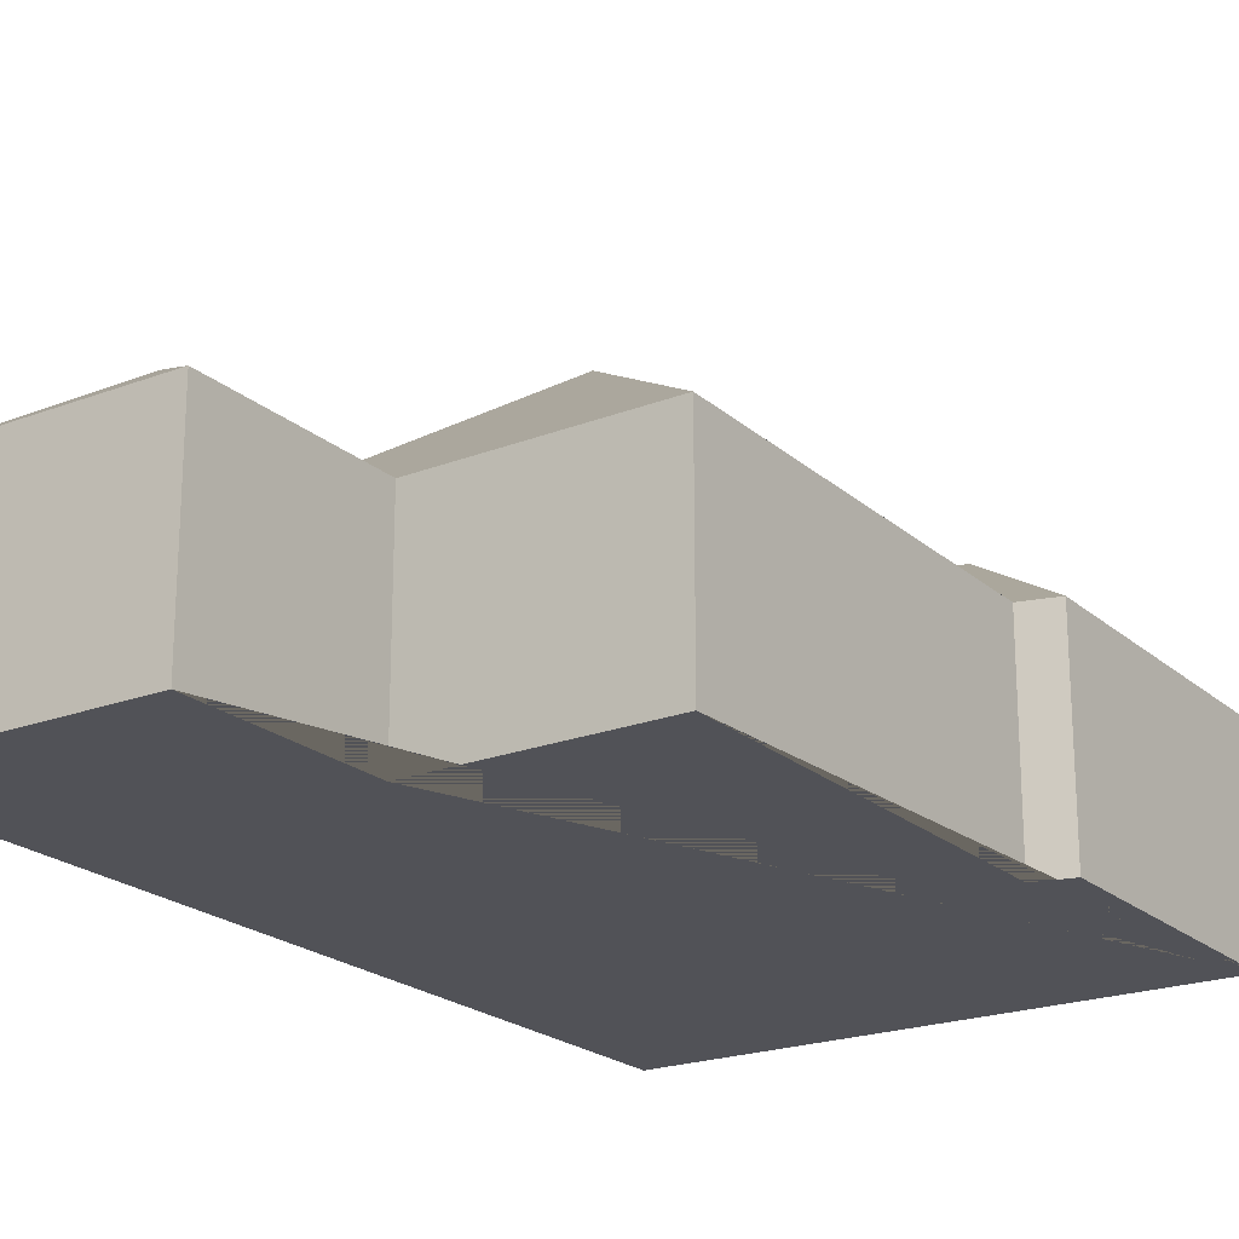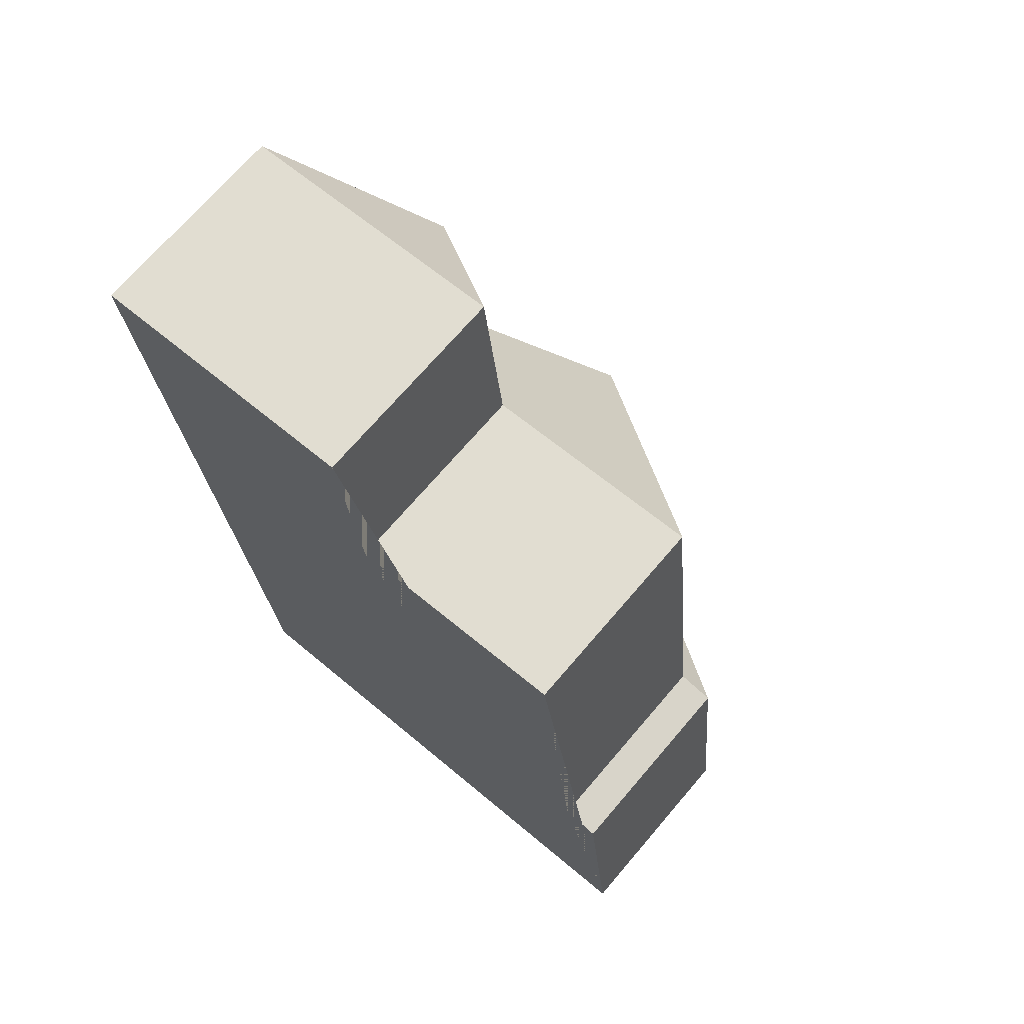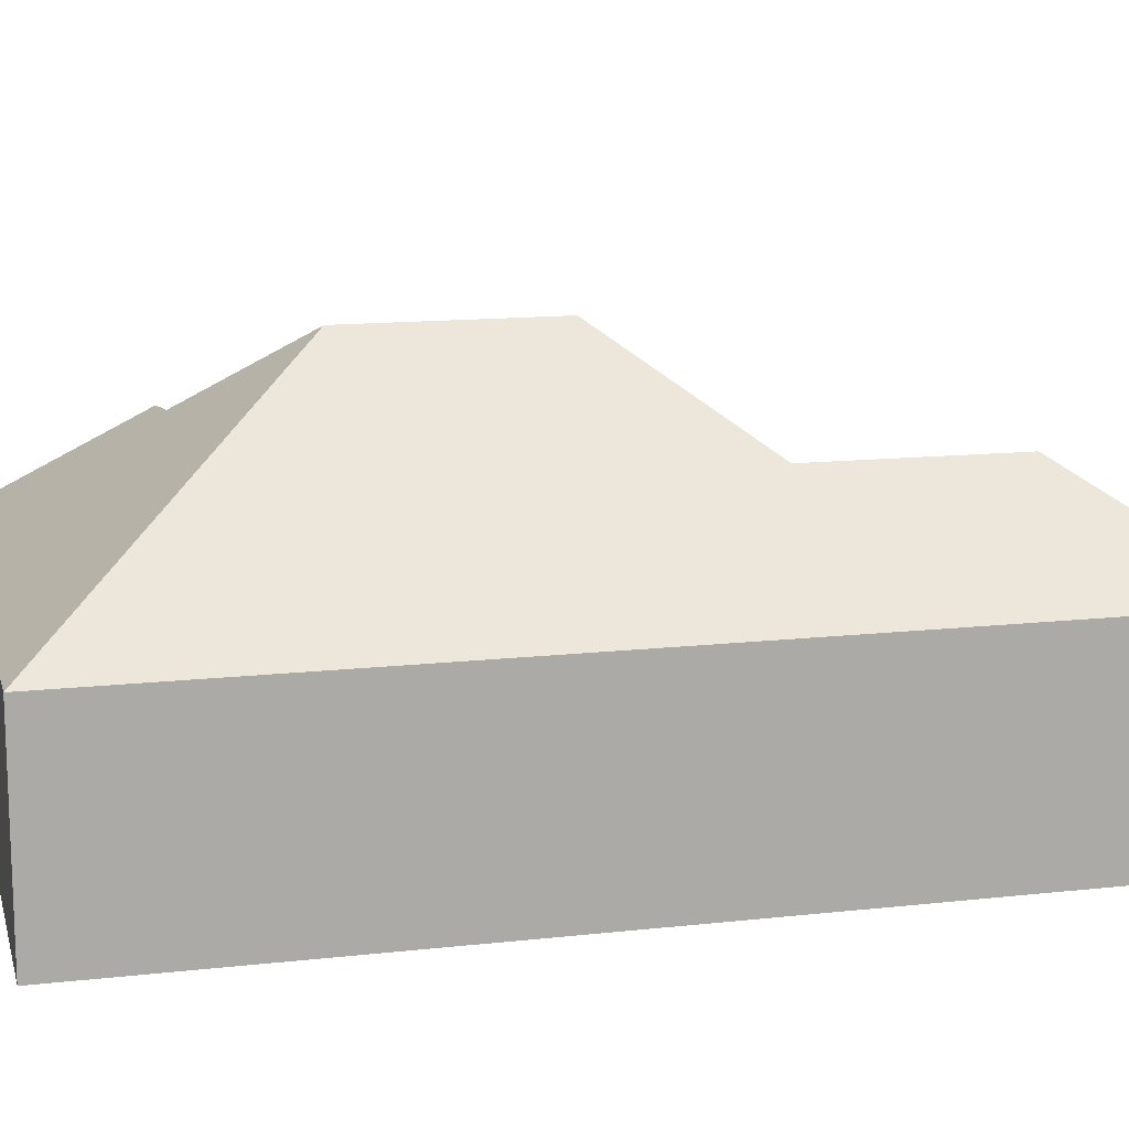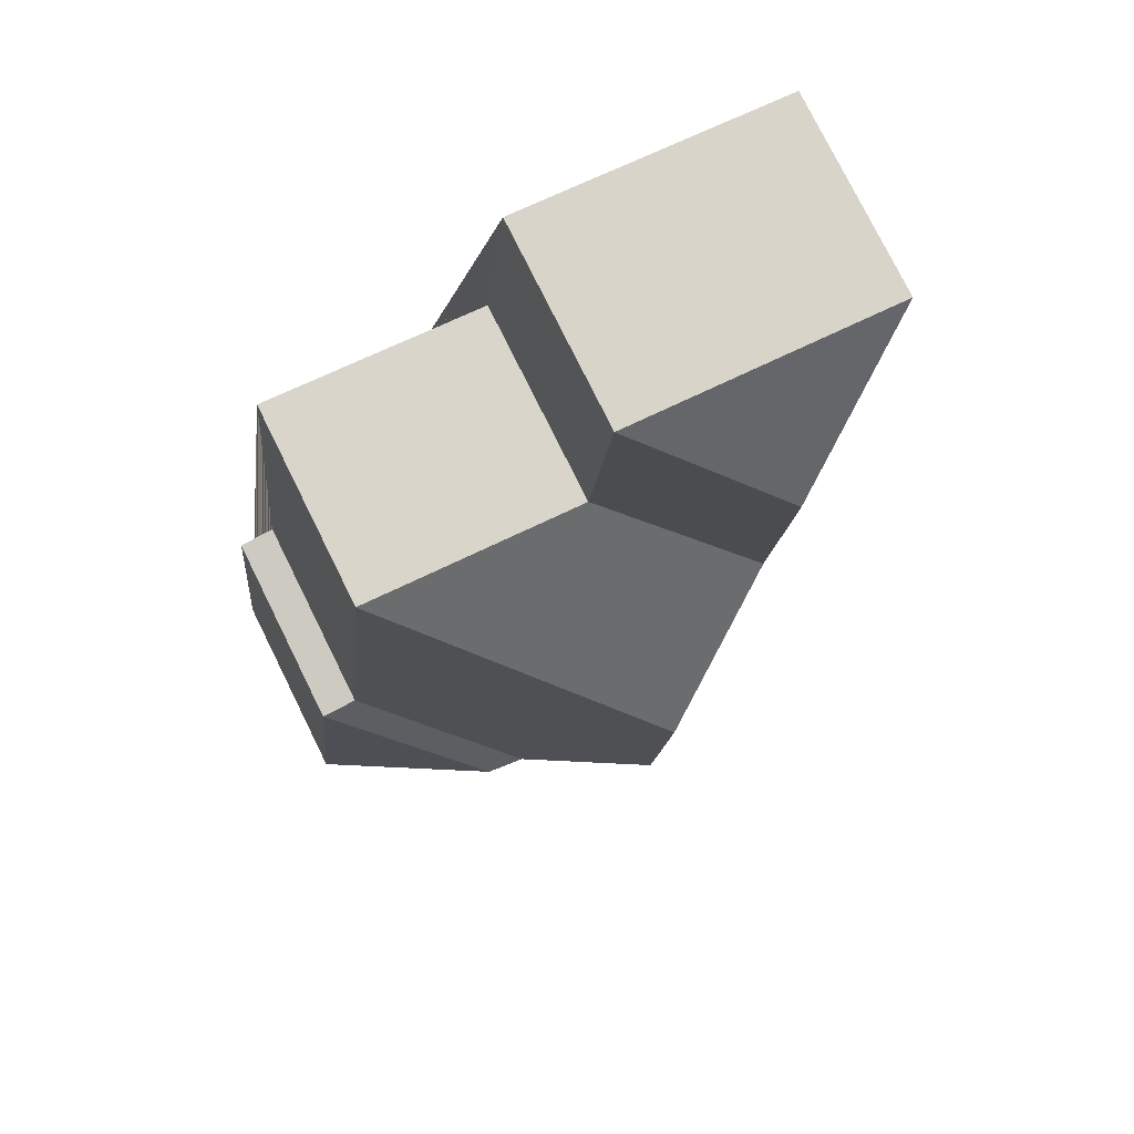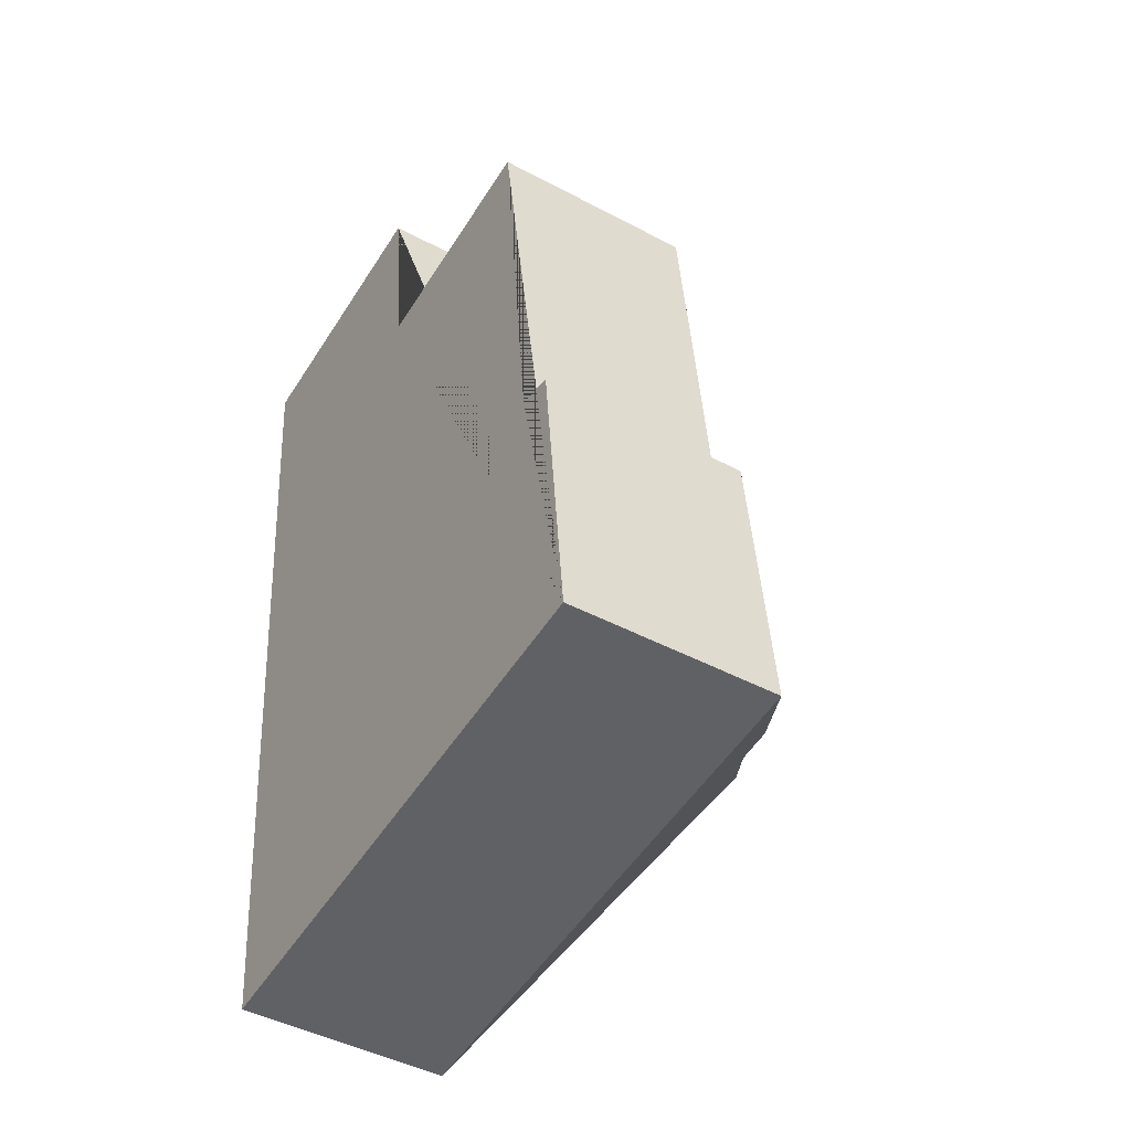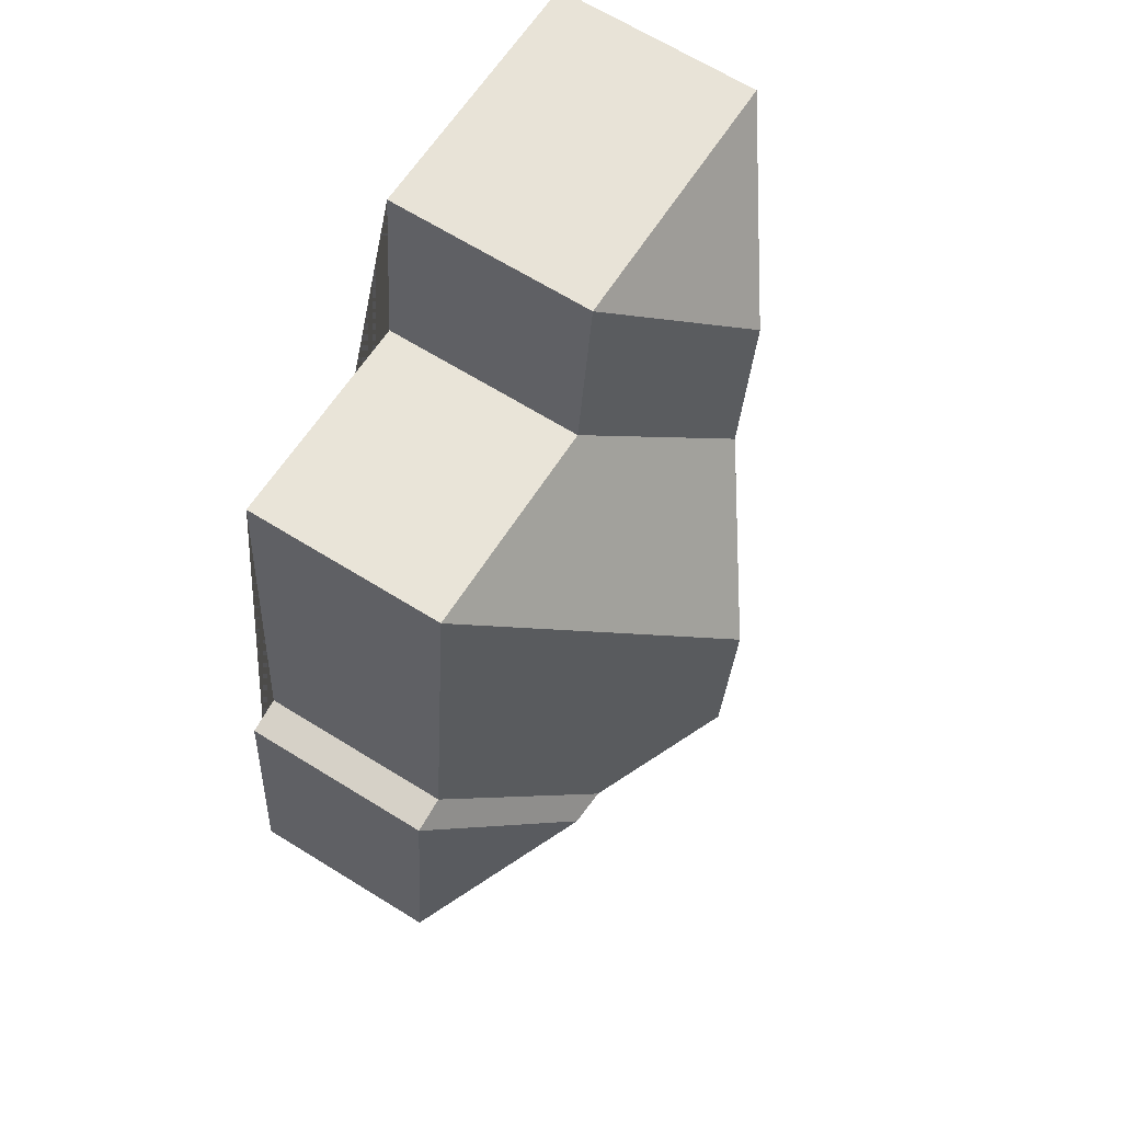
<metadata>
{"format":"obj","ext":"obj","renderer":"f3d","projection":"perspective","resolution":1024,"background":"white","views":[{"elev":-21.4,"azim":28.1,"up":"+Y"},{"elev":70.5,"azim":40.5,"up":"+Z"},{"elev":14.0,"azim":-109.6,"up":"+Y"},{"elev":78.0,"azim":153.6,"up":"+Z"},{"elev":-45.1,"azim":58.3,"up":"+Z"},{"elev":67.5,"azim":121.7,"up":"+Z"}]}
</metadata>
<code>
o CG10_500_040071_0032
v 244.9 75 -340.3
v 45.05 75 -360.4
v 184.9 114.9 -292.3
v 170.8 116.1 -292.1
v 128.1 145 -257.4
v 234 75 -233
v 220.5 75 -230.8
v 121.1 144.9 -187.1
v 70.84 110.3 -144.3
v 205.1 75 -79.56
v 122.1 75 -89
v 63.63 110 -73.87
v 114.2 75 -16.06
v 12.35 75 -26.33
v 244.9 0 -340.3
v 45.05 0 -360.4
v 12.35 0 -26.33
v 114.2 0 -16.06
v 122.1 0 -89
v 205.1 0 -79.56
v 220.5 0 -230.8
v 234 0 -233
f 13 12 14
f 11 13 12 9
f 10 11 9 8
f 5 8 10 7 4
f 3 6 7 4
f 1 6 3
f 2 1 3 4 5
f 2 5 8 9 12 14
f 15 16 17 18 19 20 21 22
f 1 15 16 2
f 2 16 17 14
f 14 17 18 13
f 13 18 19 11
f 11 19 20 10
f 10 20 21 7
f 7 21 22 6
f 6 22 15 1

</code>
